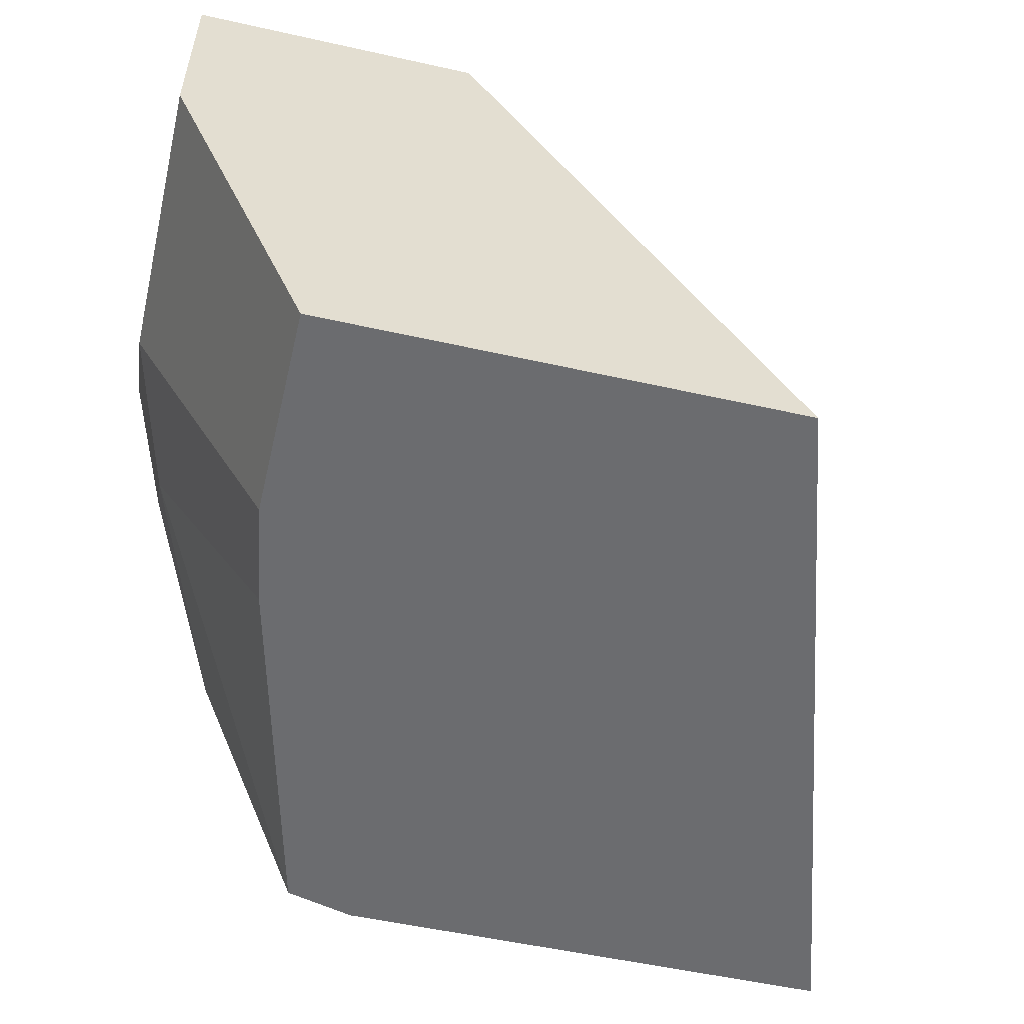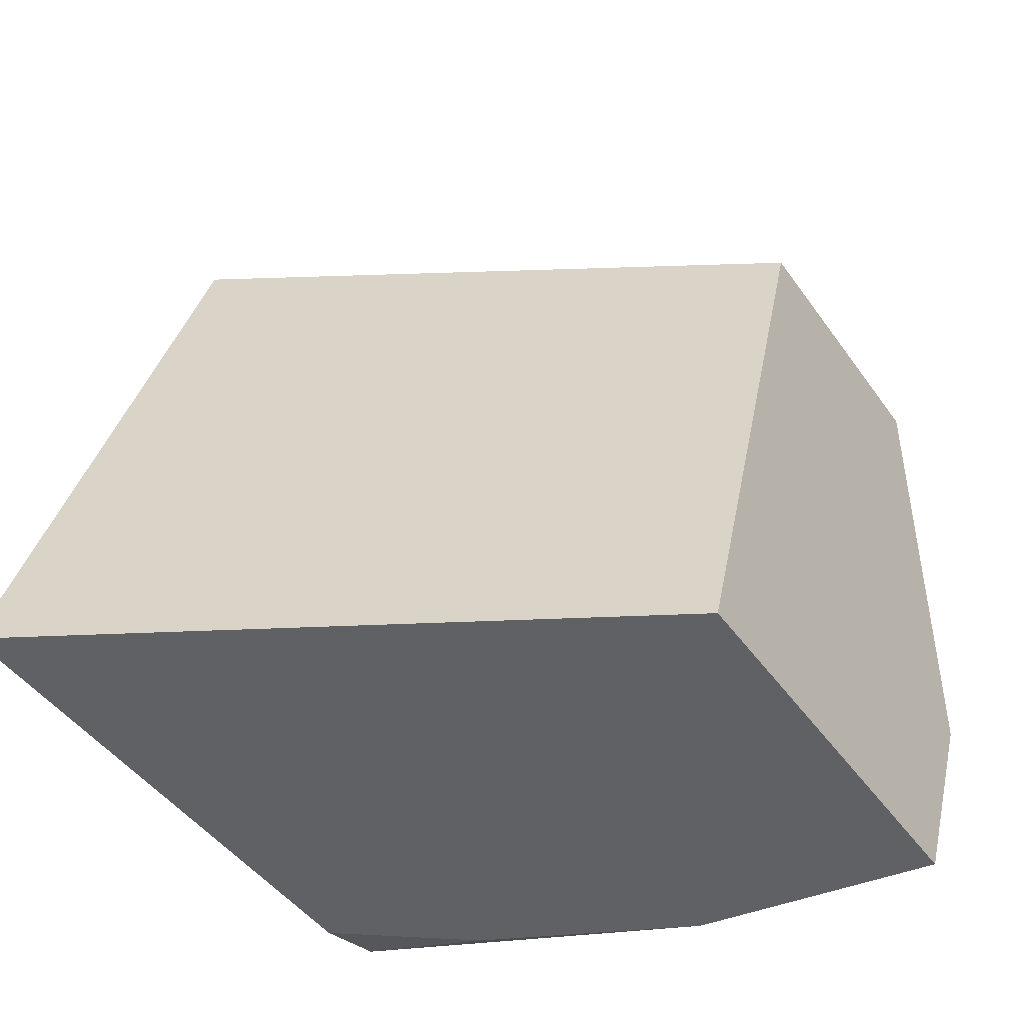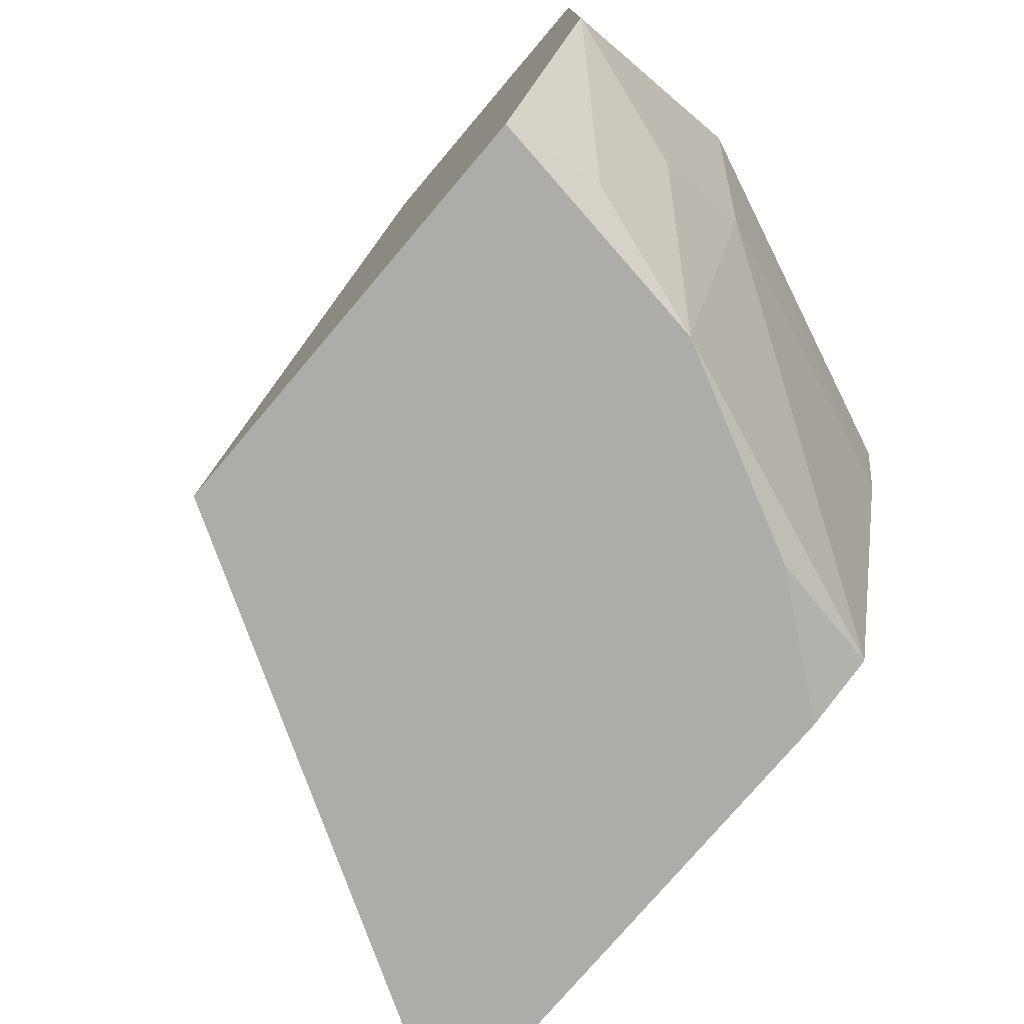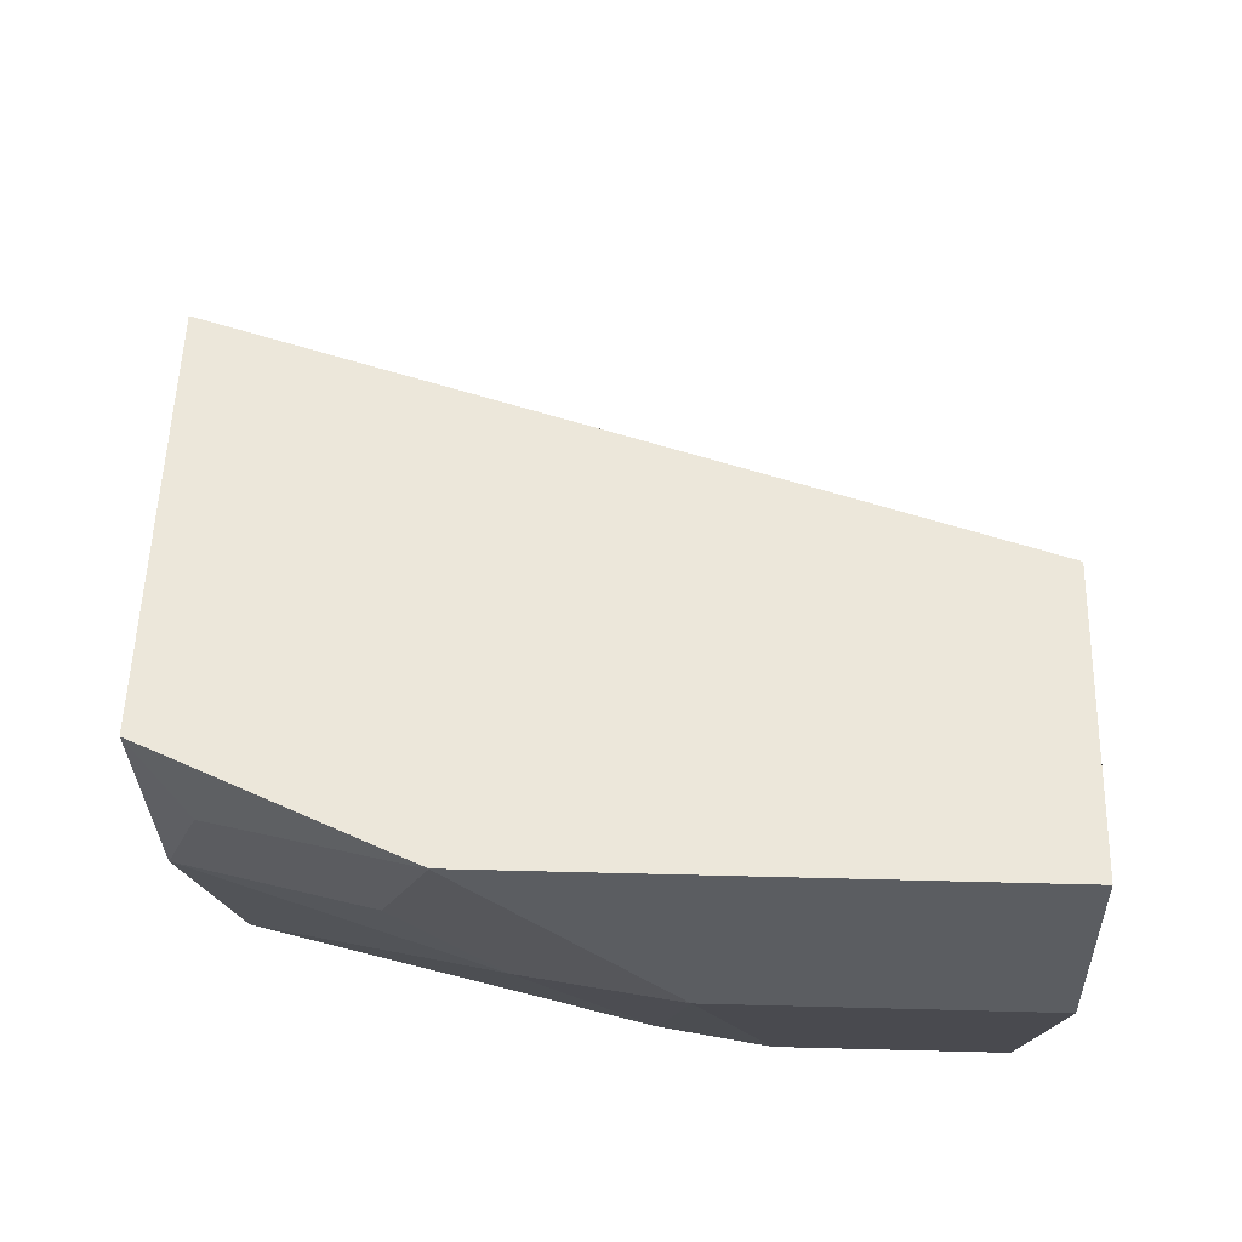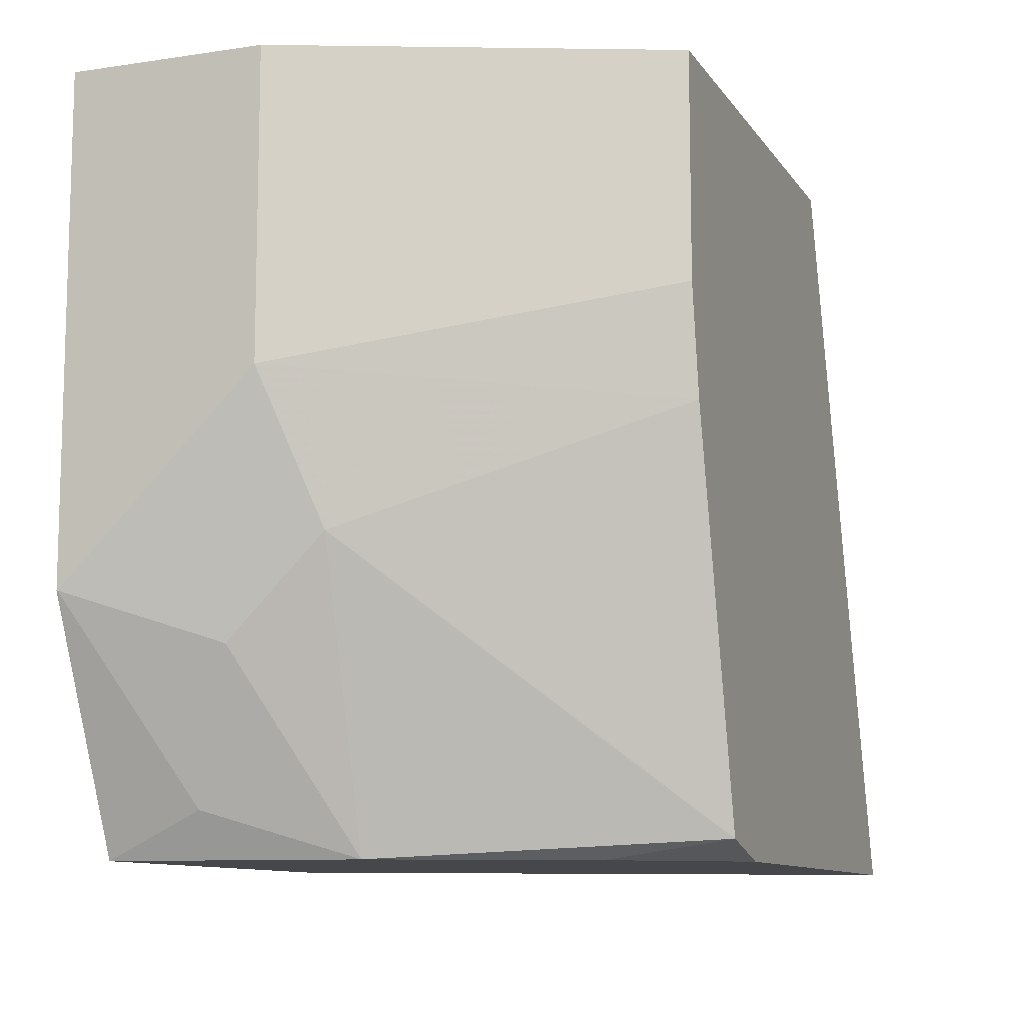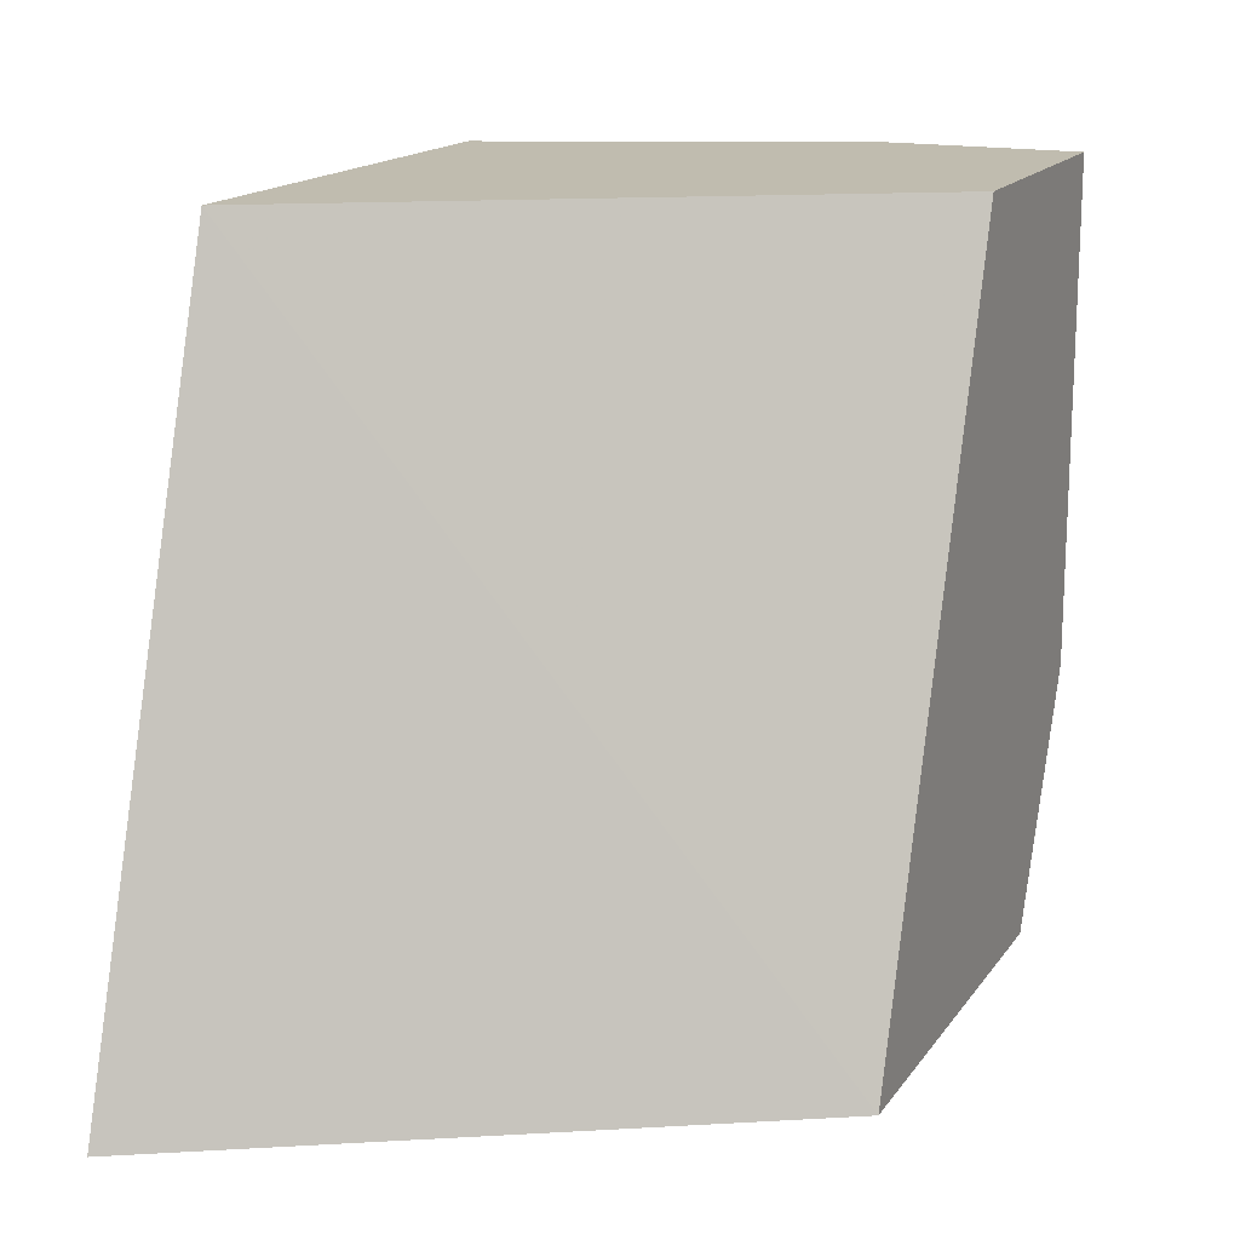
<metadata>
{"format":"obj","ext":"obj","renderer":"f3d","projection":"perspective","resolution":1024,"background":"white","views":[{"elev":-53.7,"azim":-13.4,"up":"+Y"},{"elev":-45.4,"azim":123.1,"up":"+Z"},{"elev":-76.7,"azim":-130.3,"up":"+Z"},{"elev":53.9,"azim":-88.4,"up":"+Y"},{"elev":-10.3,"azim":-69.3,"up":"+Z"},{"elev":16.3,"azim":113.6,"up":"+Z"}]}
</metadata>
<code>
v -0.3384 -0.08499 -0.1589
v -0.3305 -0.1376 -0.1589
v -0.3408 -0.1065 -0.1491
v -0.3621 -0.0852 -0.1065
v -0.3621 -0.08499 -0.1065
v -0.2454 -0.08499 -0.1589
v -0.3514 -0.1385 -0.09583
v -0.3514 -0.1172 -0.1171
v -0.3088 -0.181 -0.1589
v -0.3039 -0.2072 -0.1548
v -0.3621 -0.1278 -0.06391
v -0.3621 -0.08499 0.001677
v -0.2247 -0.2072 0.001677
v -0.1742 -0.2072 -0.1589
v -0.2978 -0.08499 0.001677
v -0.3252 -0.2072 -0.06963
v -0.2884 -0.2072 -0.1589
v -0.3621 -0.1278 0.001677
v -0.3291 -0.2072 -0.04639
v -0.3291 -0.2072 0.001677
f 6 15 13
f 7 11 8
f 7 10 16
f 7 16 11
f 9 17 10
f 10 17 14
f 10 14 13
f 11 16 19
f 10 20 19
f 10 19 16
f 11 19 20
f 11 20 18
f 12 18 20
f 12 20 13
f 12 13 15
f 6 13 14
f 10 13 20
f 4 8 11
f 3 8 4
f 4 18 12
f 4 12 5
f 1 2 3
f 1 3 4
f 1 4 5
f 1 5 12
f 1 15 6
f 1 6 14
f 1 12 15
f 1 17 9
f 1 9 2
f 2 7 8
f 2 8 3
f 2 9 10
f 2 10 7
f 4 11 18
f 1 14 17

</code>
